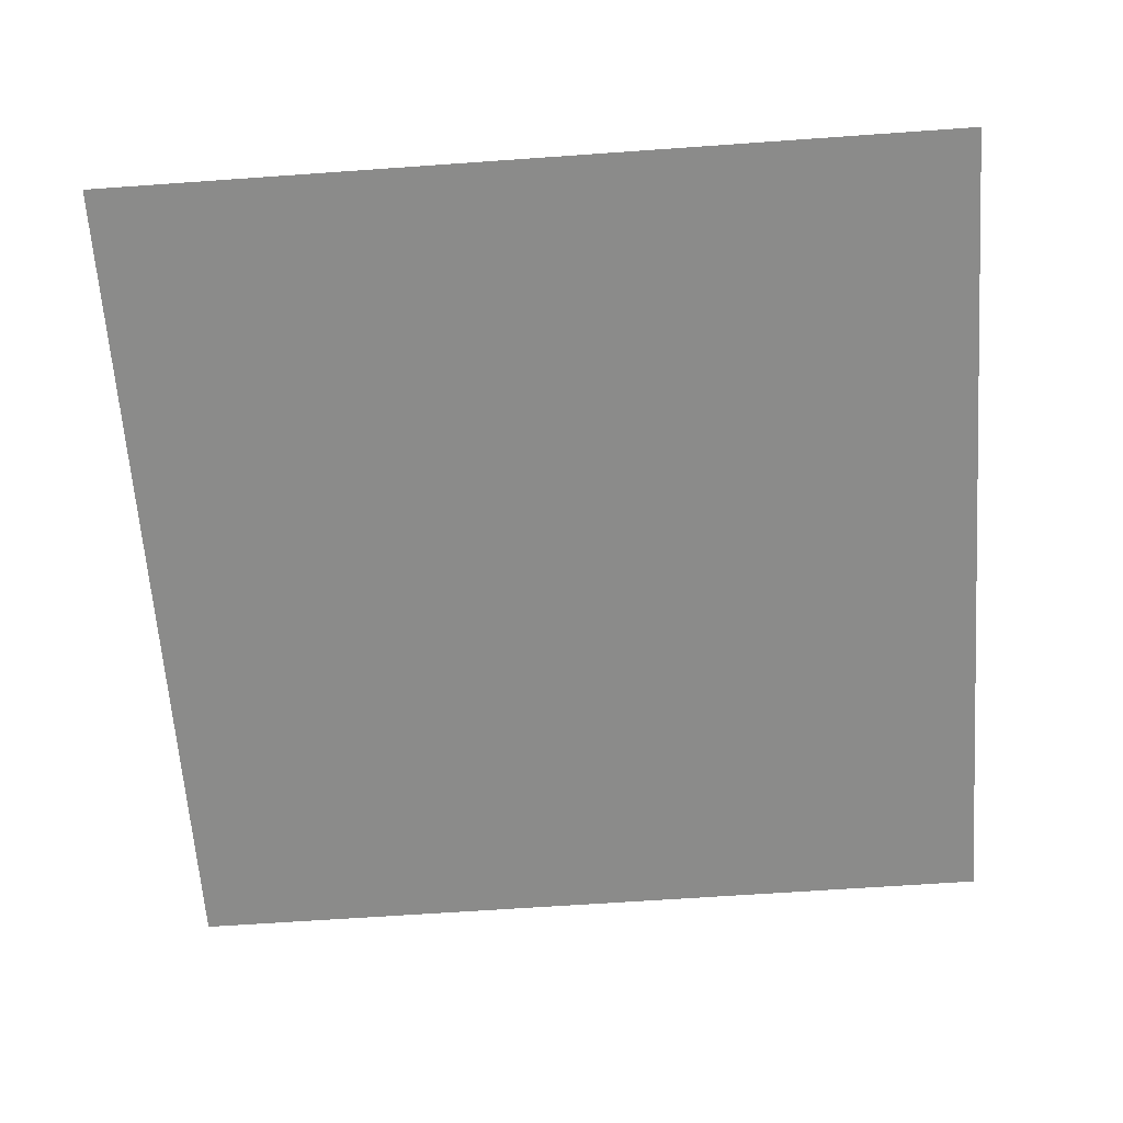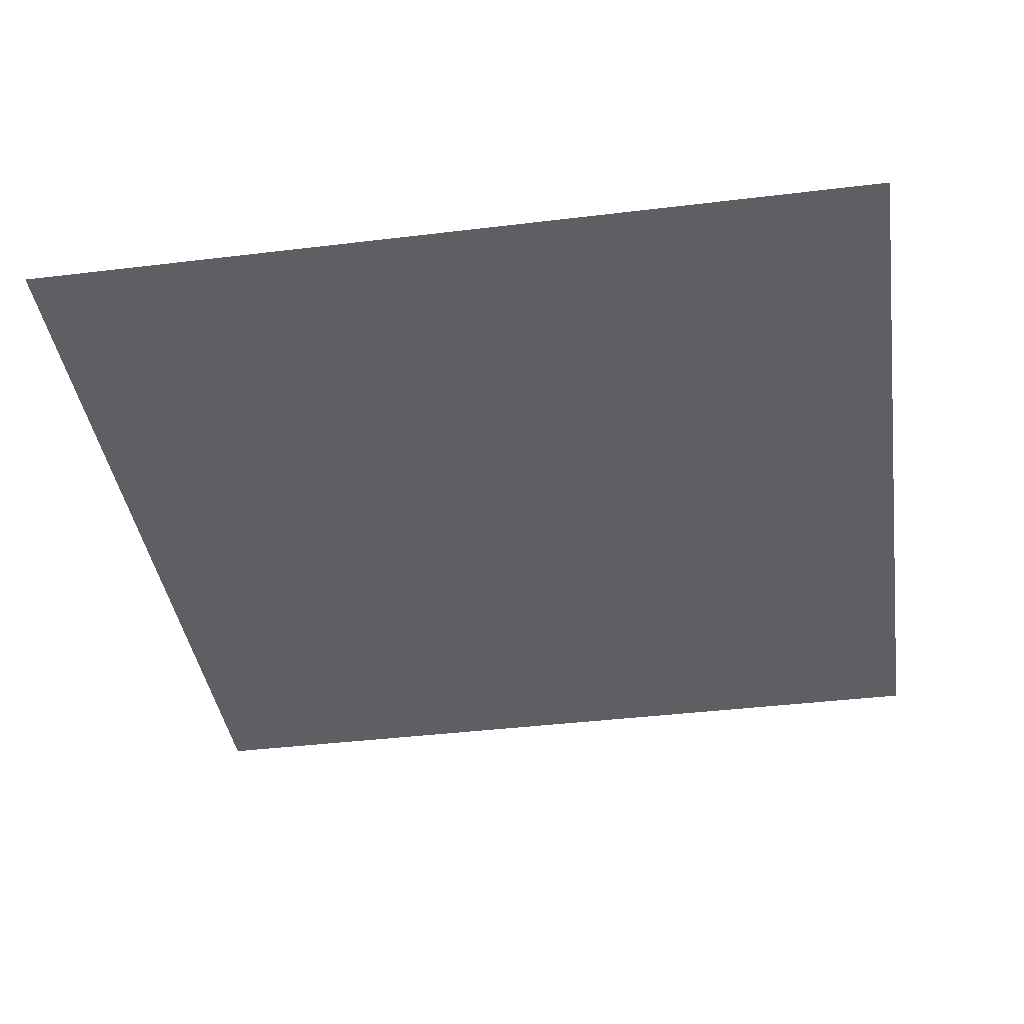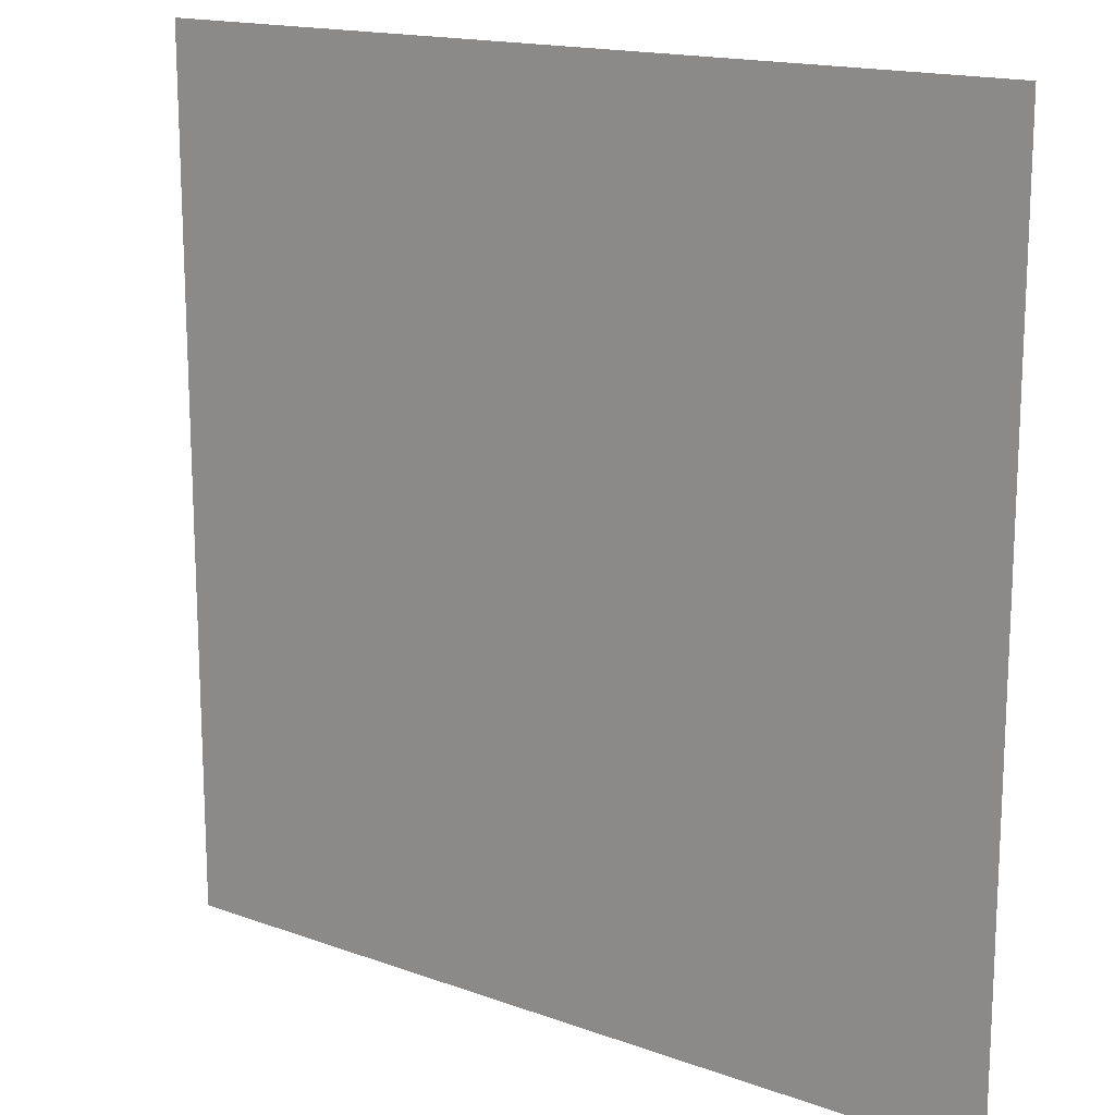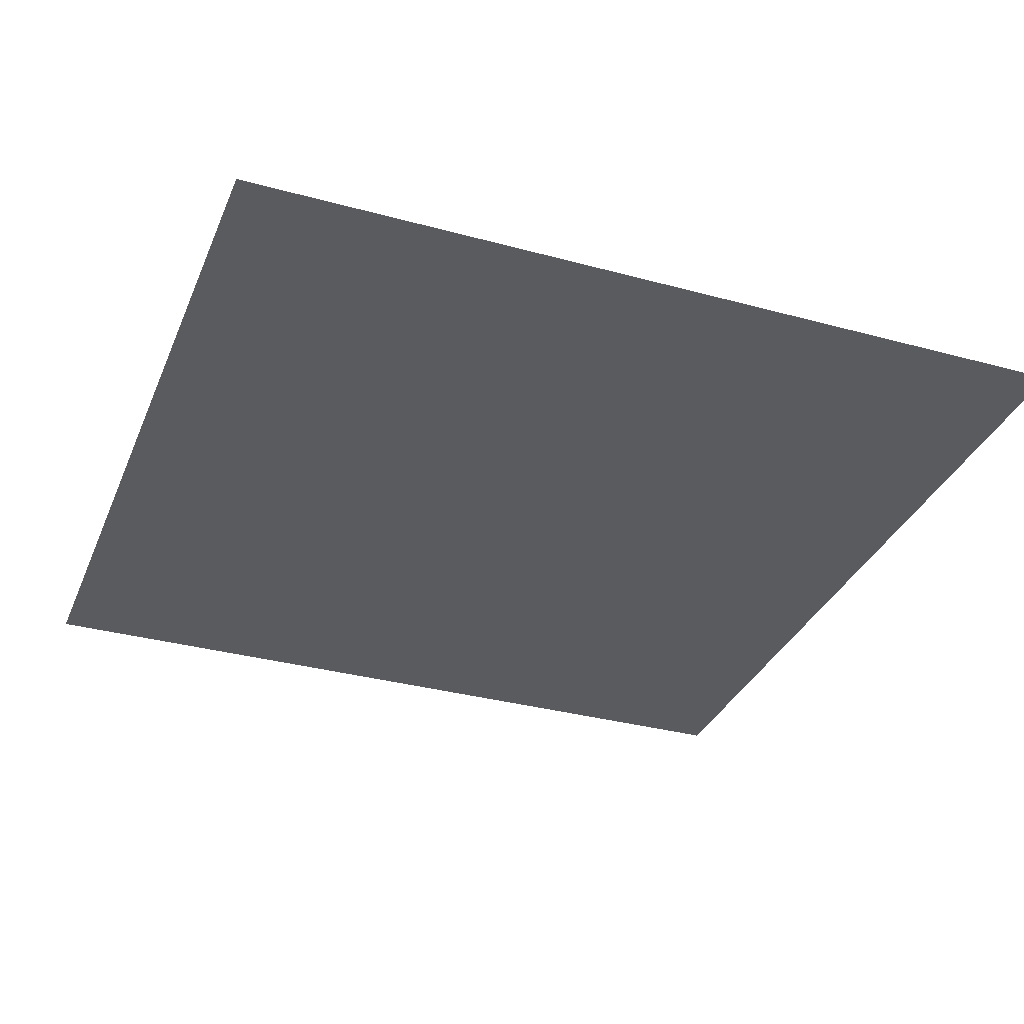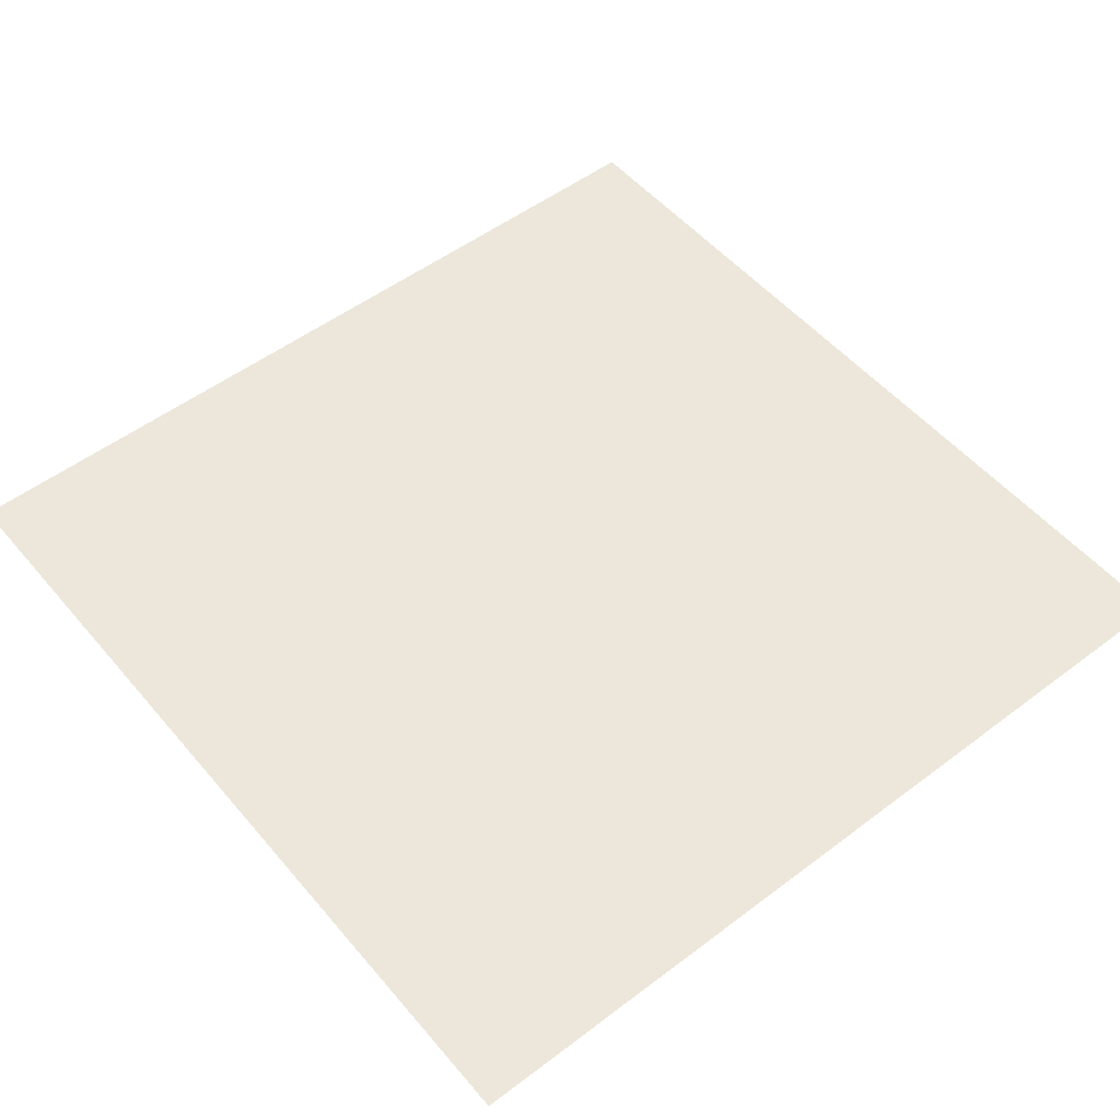
<metadata>
{"format":"obj","ext":"obj","renderer":"f3d","projection":"perspective","resolution":1024,"background":"white","views":[{"elev":-63.7,"azim":94.1,"up":"+Z"},{"elev":-40.2,"azim":-81.5,"up":"+Z"},{"elev":16.0,"azim":37.0,"up":"+Y"},{"elev":-33.4,"azim":69.5,"up":"+Z"},{"elev":52.4,"azim":-39.1,"up":"+Z"}]}
</metadata>
<code>
v -1024 -4096 0
v -1280 -4096 0
v -1280 -3840 0
v -1024 -3840 0
g LevelSelectMap_mesh_0030
f 1 2 3 4

</code>
